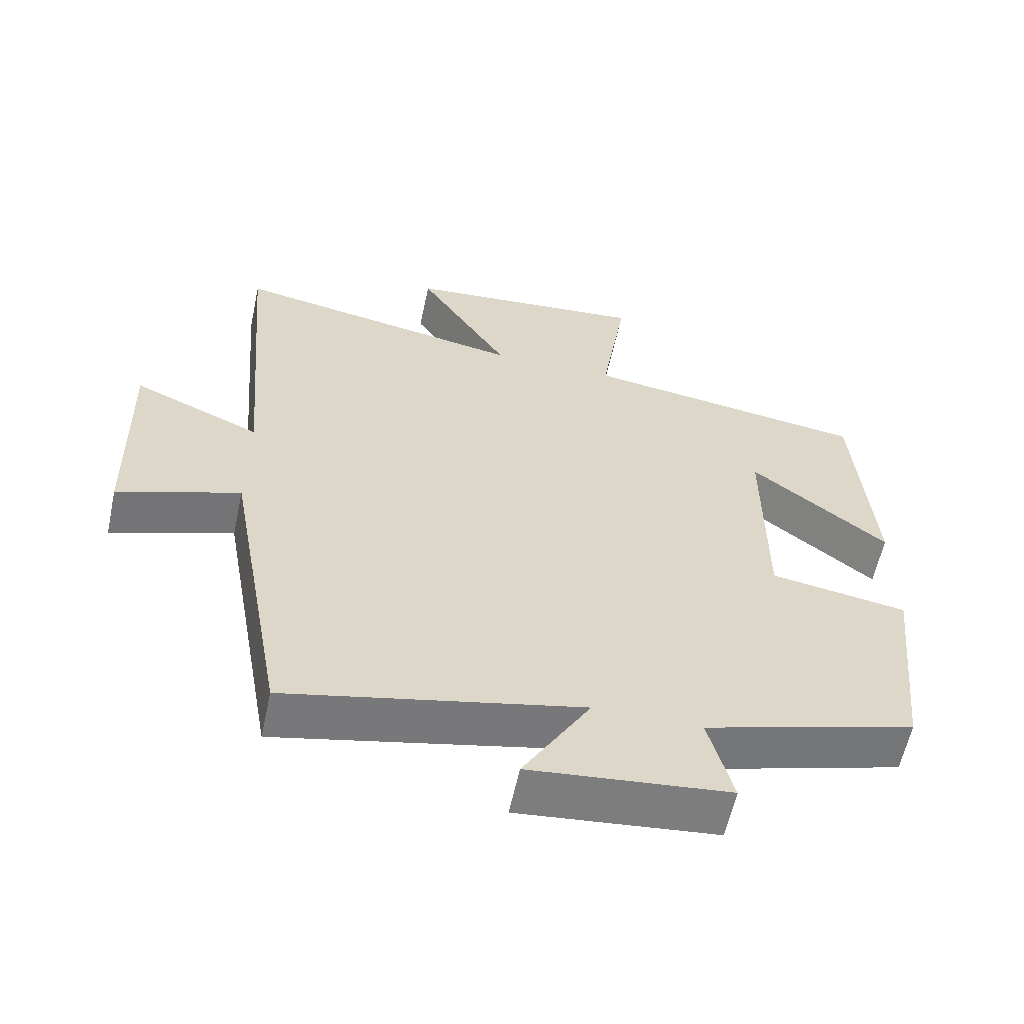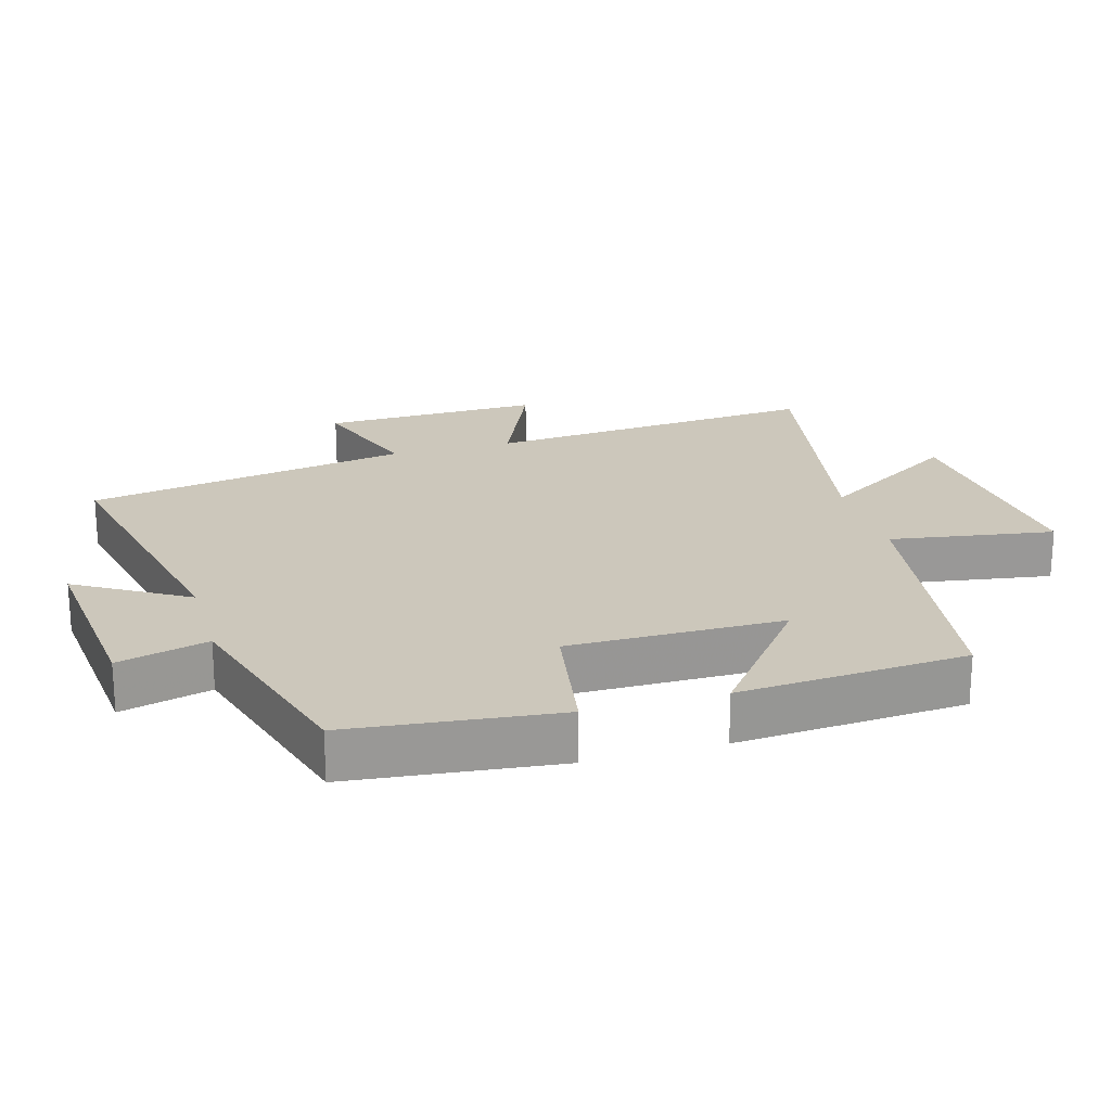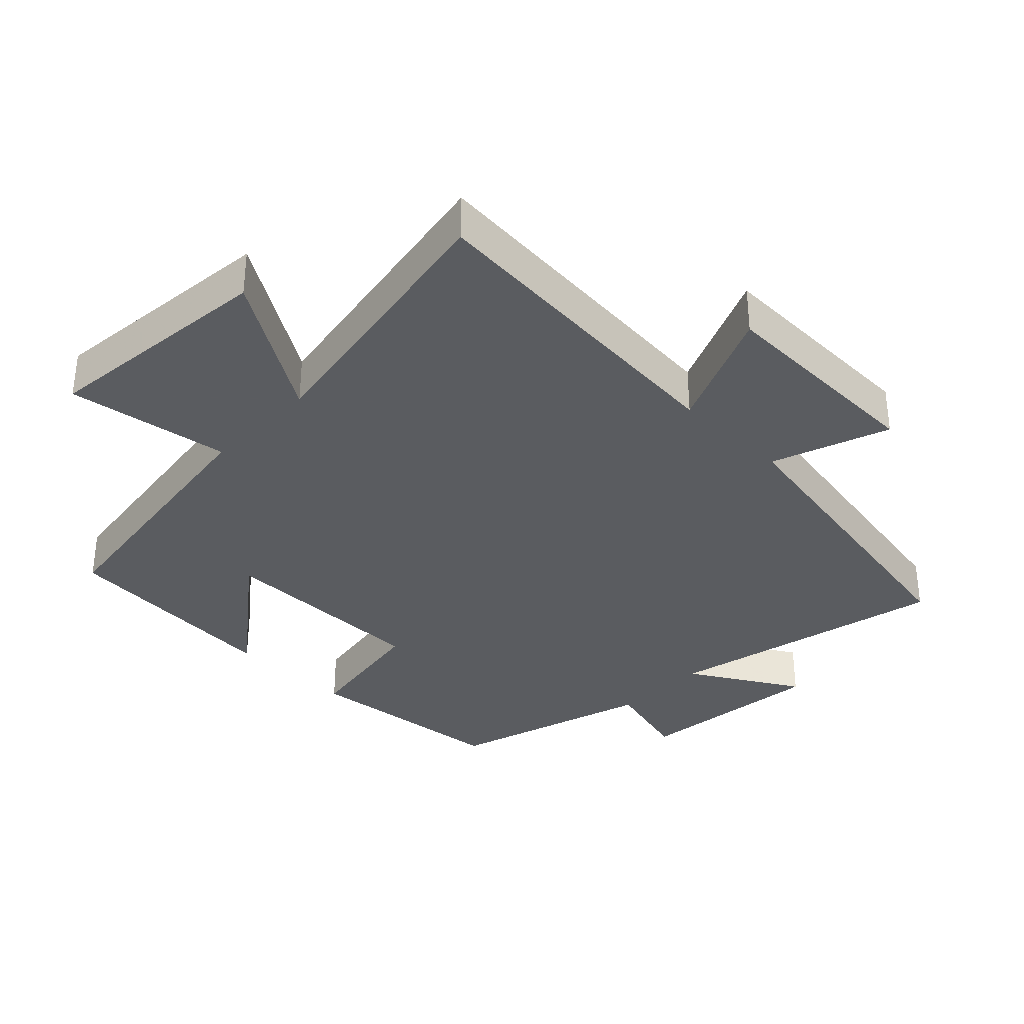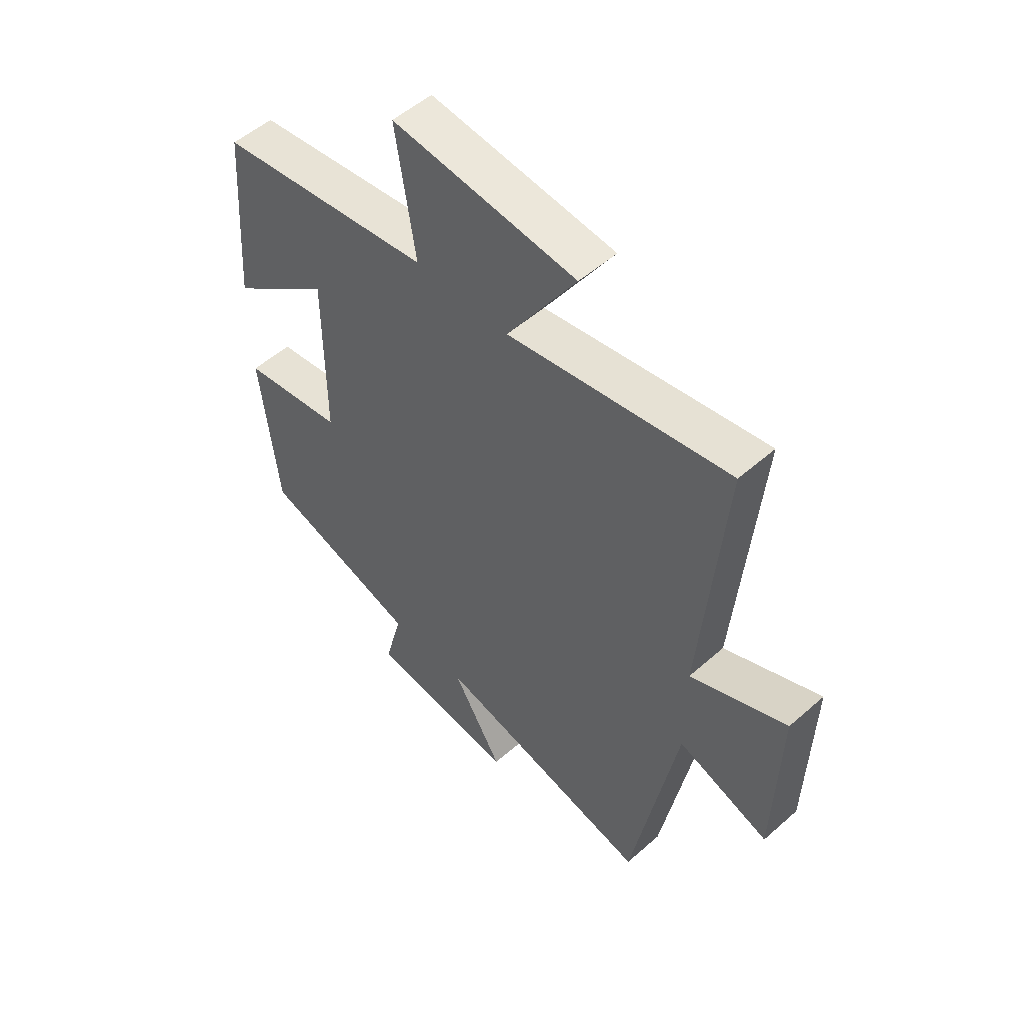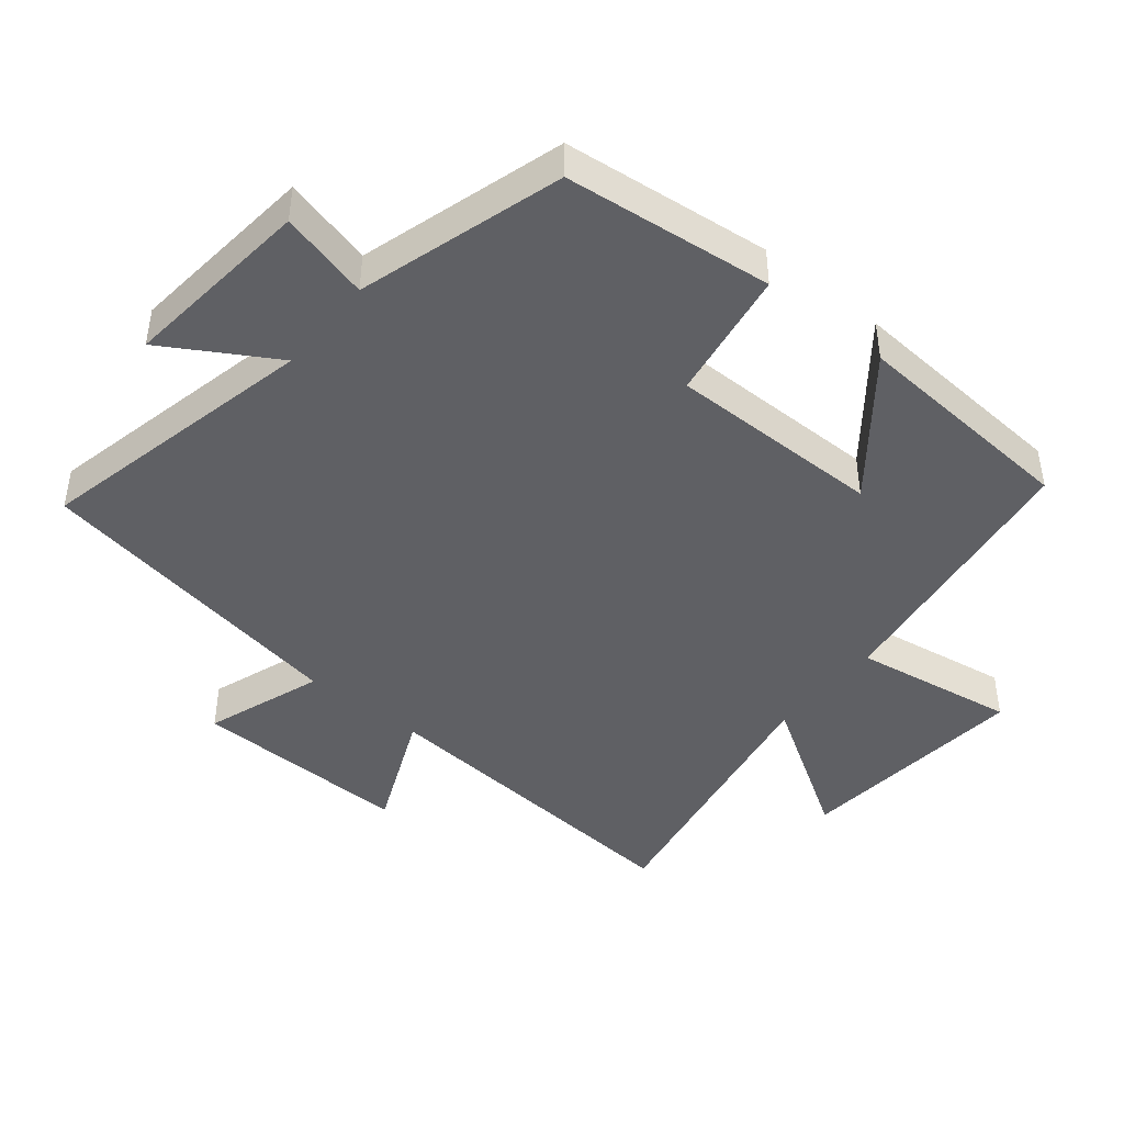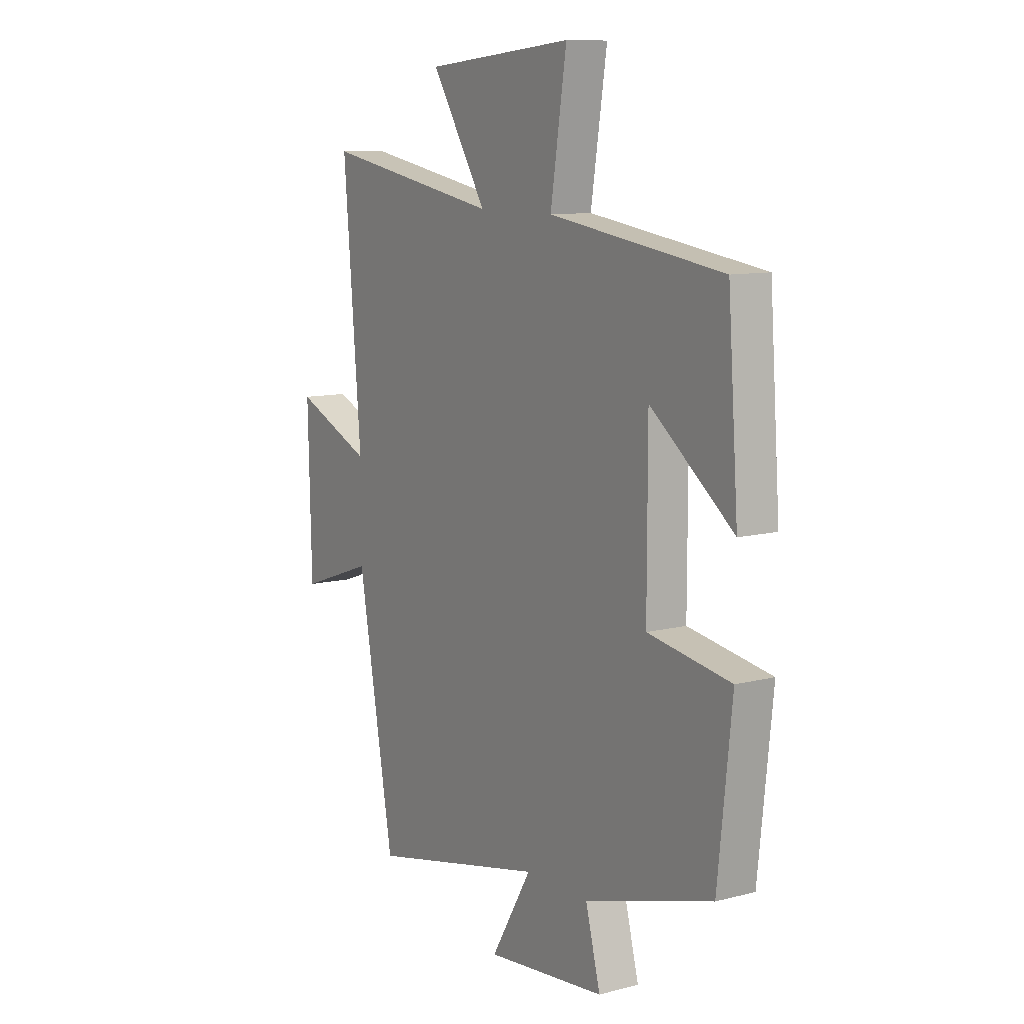
<metadata>
{"format":"obj","ext":"obj","renderer":"f3d","projection":"perspective","resolution":1024,"background":"white","views":[{"elev":-59.9,"azim":167.9,"up":"+Z"},{"elev":21.7,"azim":-105.8,"up":"+Y"},{"elev":-34.4,"azim":45.6,"up":"+Y"},{"elev":53.0,"azim":46.7,"up":"+Z"},{"elev":-44.1,"azim":-129.0,"up":"+Y"},{"elev":10.3,"azim":-123.1,"up":"+Z"}]}
</metadata>
<code>
v -0.475 0.07 0.441
v -0.063 0.07 0.5
v -0.101 0.07 0.744
v 0.251 0.07 0.71
v 0.119 0.07 0.5
v 0.542 0.07 0.576
v 0.5 0.07 0.075
v 0.684 0.07 0.155
v 0.676 0.07 -0.173
v 0.5 0.07 -0.111
v 0.414 0.07 -0.594
v -0.008 0.07 -0.5
v 0.089 0.07 -0.664
v -0.197 0.07 -0.634
v -0.162 0.07 -0.5
v -0.467 0.07 -0.409
v -0.5 0.07 -0.098
v -0.303 0.07 -0.066
v -0.303 0.07 0.254
v -0.5 0.07 0.1
v -0.475 0 0.441
v -0.063 0 0.5
v -0.101 0 0.744
v 0.251 0 0.71
v 0.119 0 0.5
v 0.542 0 0.576
v 0.5 0 0.075
v 0.684 0 0.155
v 0.676 0 -0.173
v 0.5 0 -0.111
v 0.414 0 -0.594
v -0.008 0 -0.5
v 0.089 0 -0.664
v -0.197 0 -0.634
v -0.162 0 -0.5
v -0.467 0 -0.409
v -0.5 0 -0.098
v -0.303 0 -0.066
v -0.303 0 0.254
v -0.5 0 0.1
f 19 20 1 2
f 18 19 2
f 15 16 17 18
f 15 18 2
f 12 13 14 15
f 12 15 2
f 10 11 12 2
f 7 8 9 10
f 7 10 2 3
f 5 6 7
f 5 7 3
f 3 4 5
f 22 21 40 39
f 22 39 38
f 38 37 36 35
f 22 38 35
f 35 34 33 32
f 22 35 32
f 22 32 31 30
f 30 29 28 27
f 23 22 30 27
f 27 26 25
f 23 27 25
f 25 24 23
f 1 21 22 2
f 2 22 23 3
f 3 23 24 4
f 4 24 25 5
f 5 25 26 6
f 6 26 27 7
f 7 27 28 8
f 8 28 29 9
f 9 29 30 10
f 10 30 31 11
f 11 31 32 12
f 12 32 33 13
f 13 33 34 14
f 14 34 35 15
f 15 35 36 16
f 16 36 37 17
f 17 37 38 18
f 18 38 39 19
f 19 39 40 20
f 20 40 21 1

</code>
